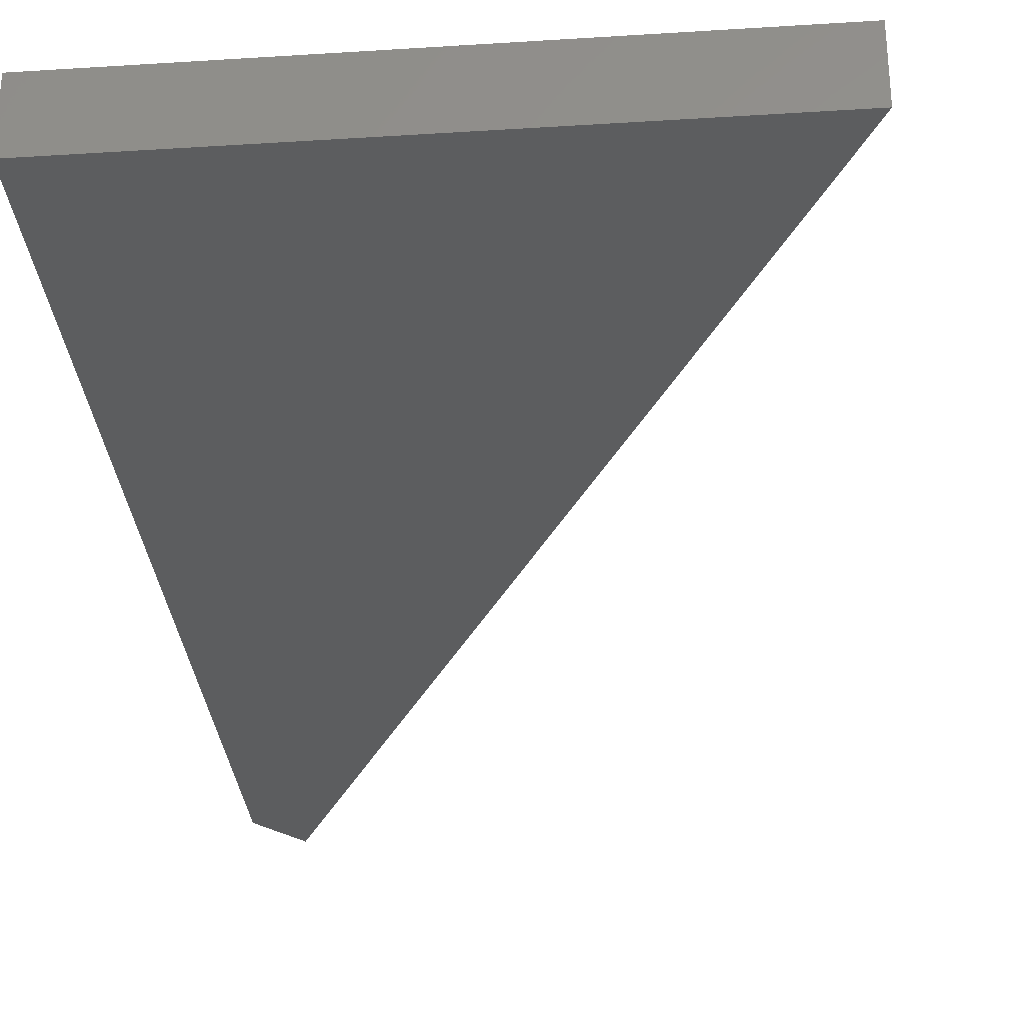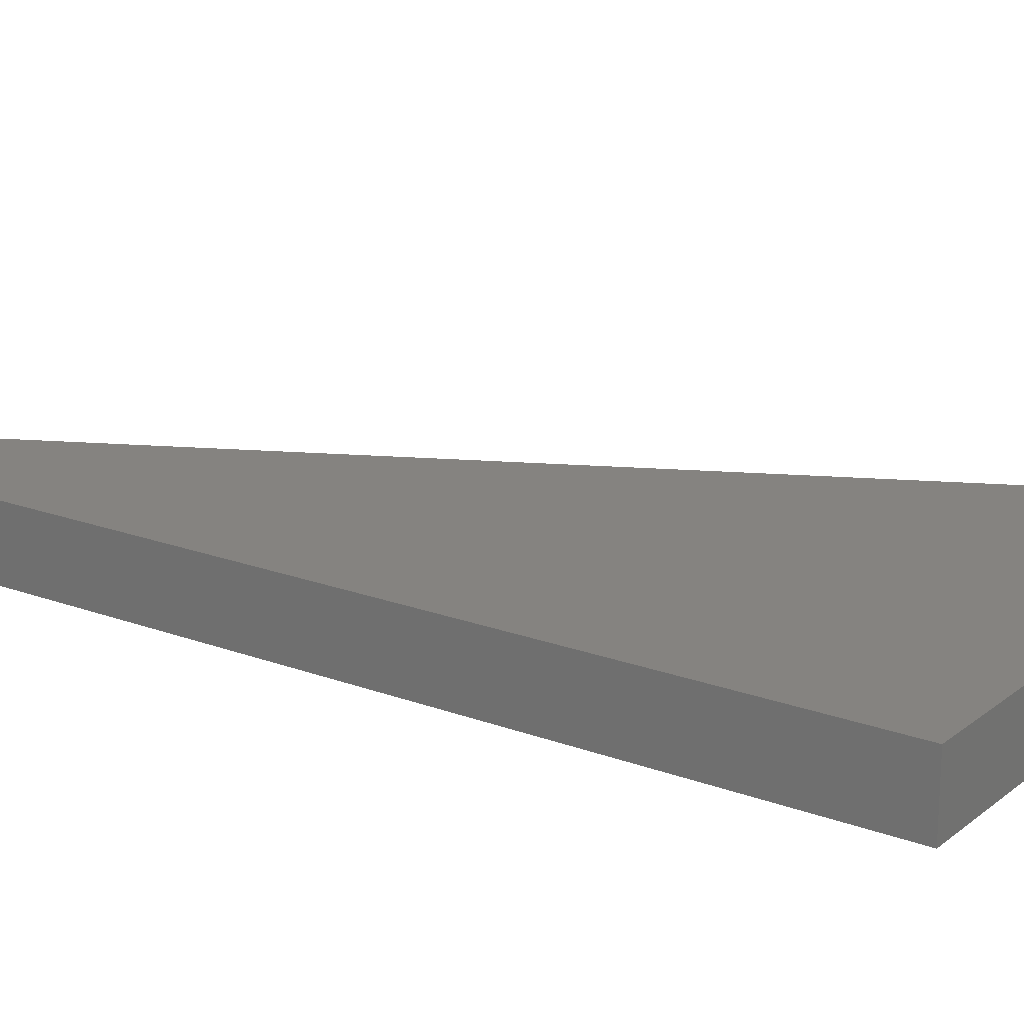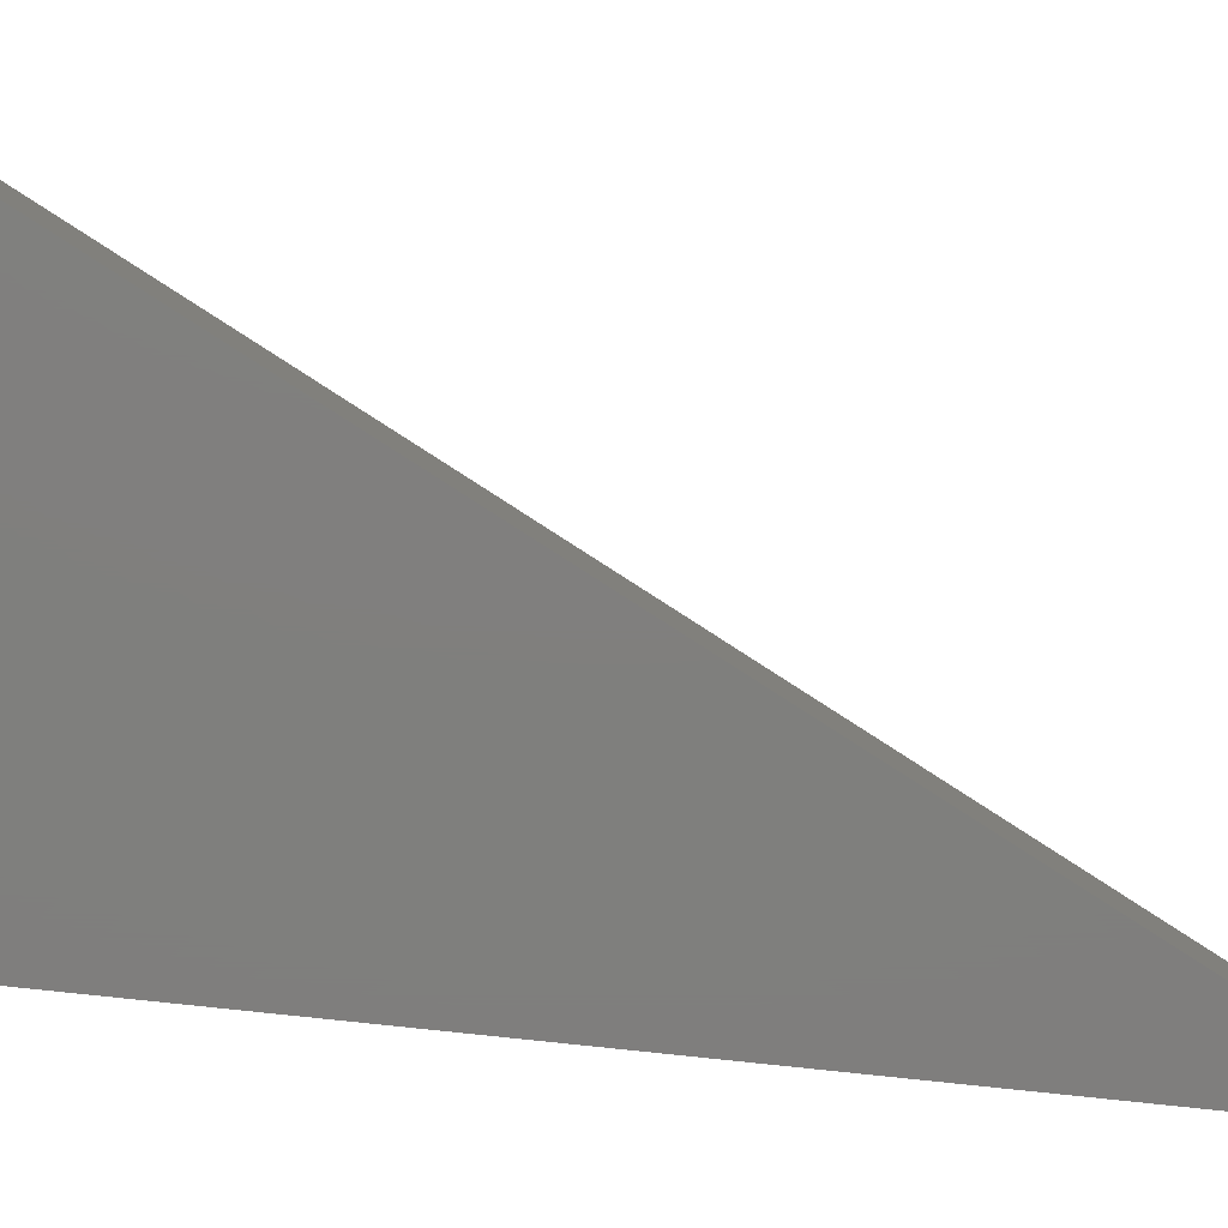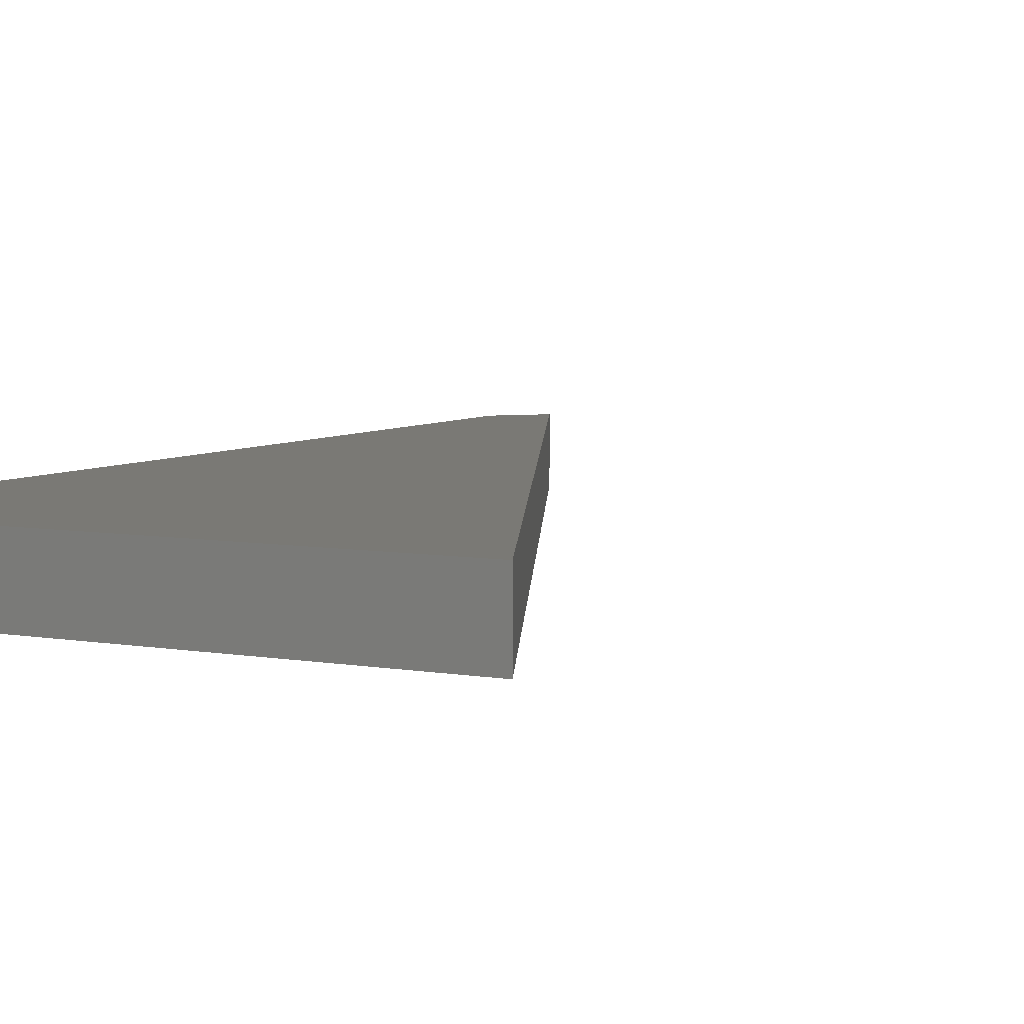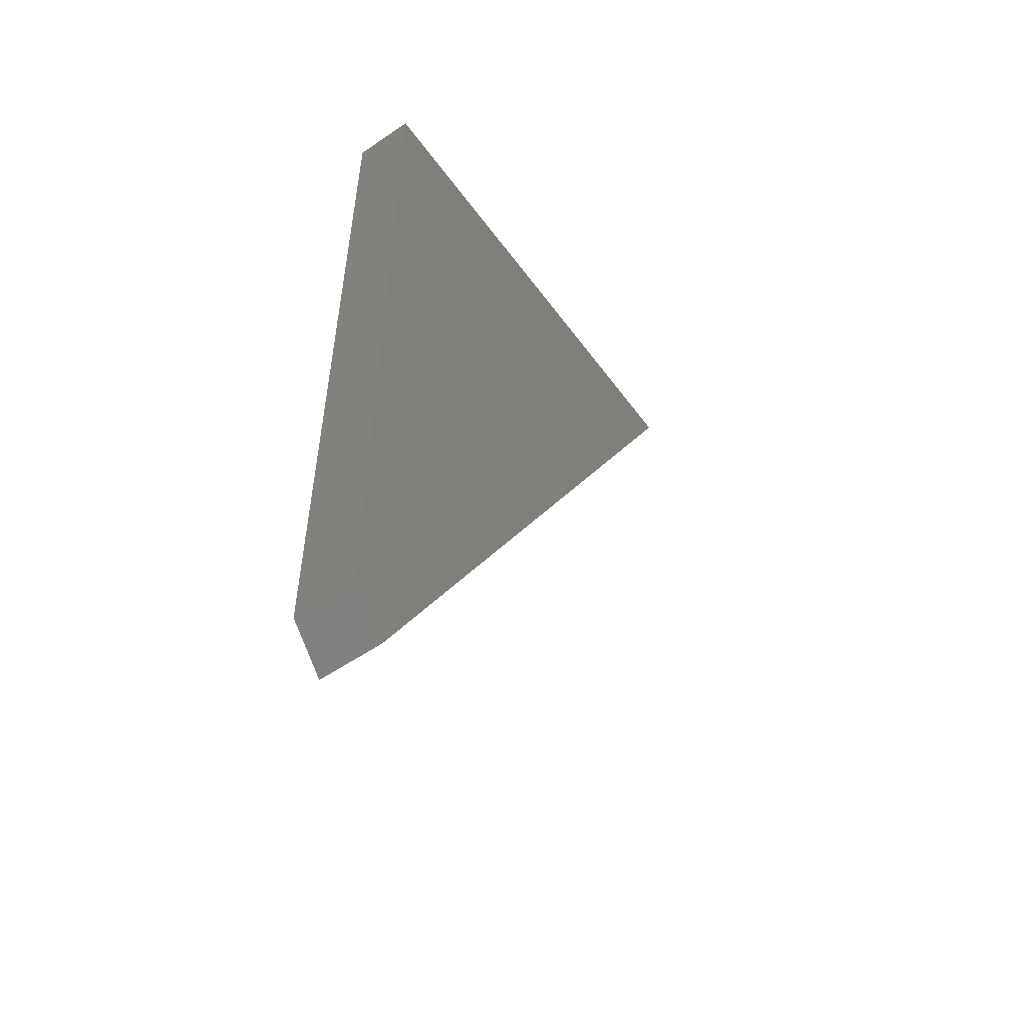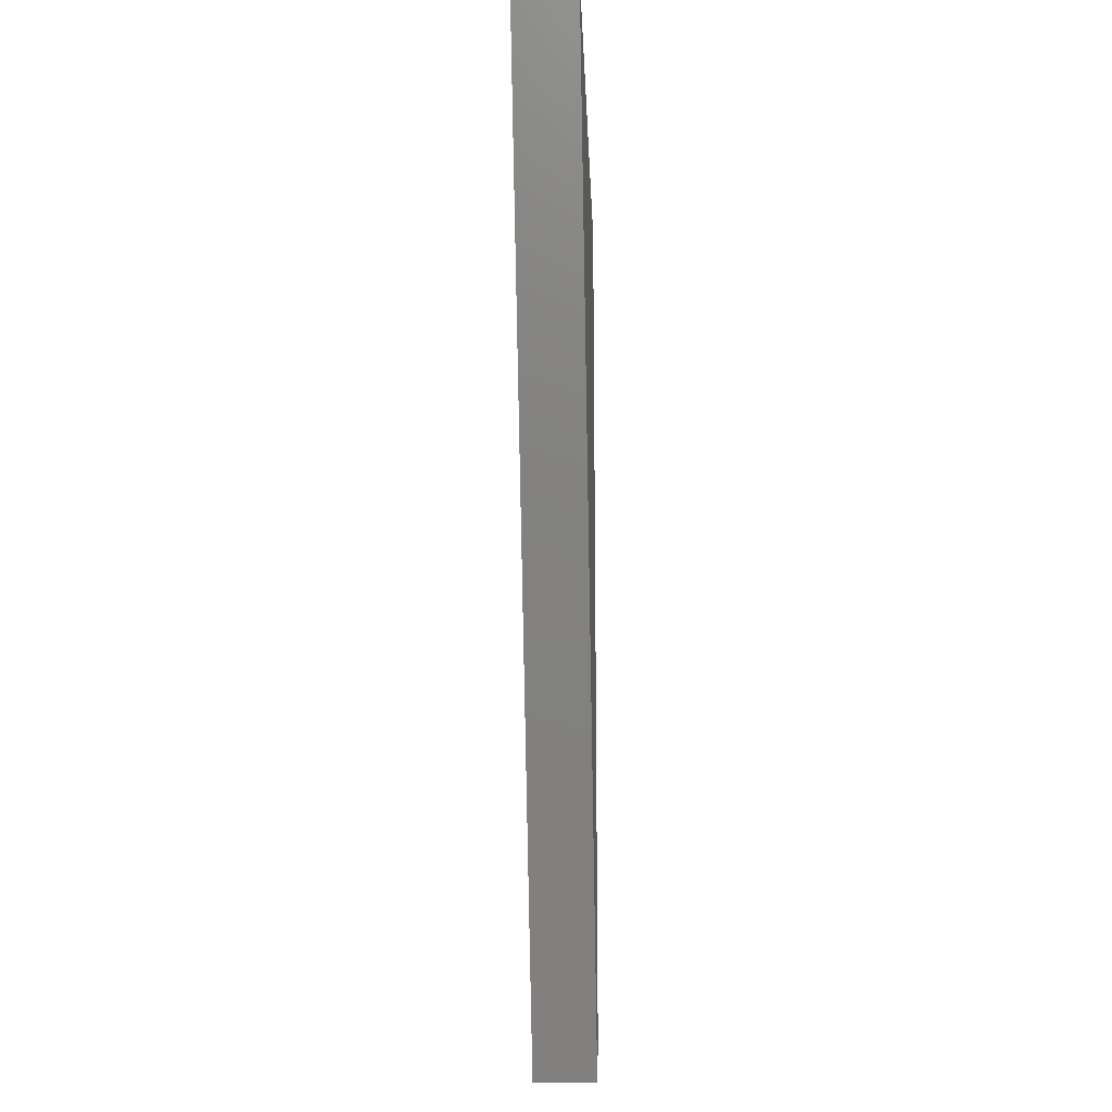
<metadata>
{"format":"stl","ext":"stl","renderer":"f3d","projection":"perspective","resolution":1024,"background":"white","views":[{"elev":-31.1,"azim":5.2,"up":"+Y"},{"elev":19.2,"azim":-54.9,"up":"+Y"},{"elev":-79.1,"azim":83.9,"up":"+Y"},{"elev":6.1,"azim":28.6,"up":"+Y"},{"elev":-55.7,"azim":-54.3,"up":"+Z"},{"elev":-18.5,"azim":92.3,"up":"+Z"}]}
</metadata>
<code>
# stl→obj: 8 verts, 12 faces
v 5.262e-18 -0.04688 0.08594
v 0.02819 -0.04688 0.05578
v 4.592e-17 -0.04688 0.75
v 0.3789 -0.04688 0.75
v 5.262e-18 0 0.08594
v 4.592e-17 0 0.75
v 0.02819 0 0.05578
v 0.3789 0 0.75
f 1 2 3
f 3 2 4
f 5 6 7
f 7 6 8
f 3 6 1
f 1 6 5
f 2 7 4
f 4 7 8
f 1 5 2
f 2 5 7
f 4 8 3
f 3 8 6

</code>
